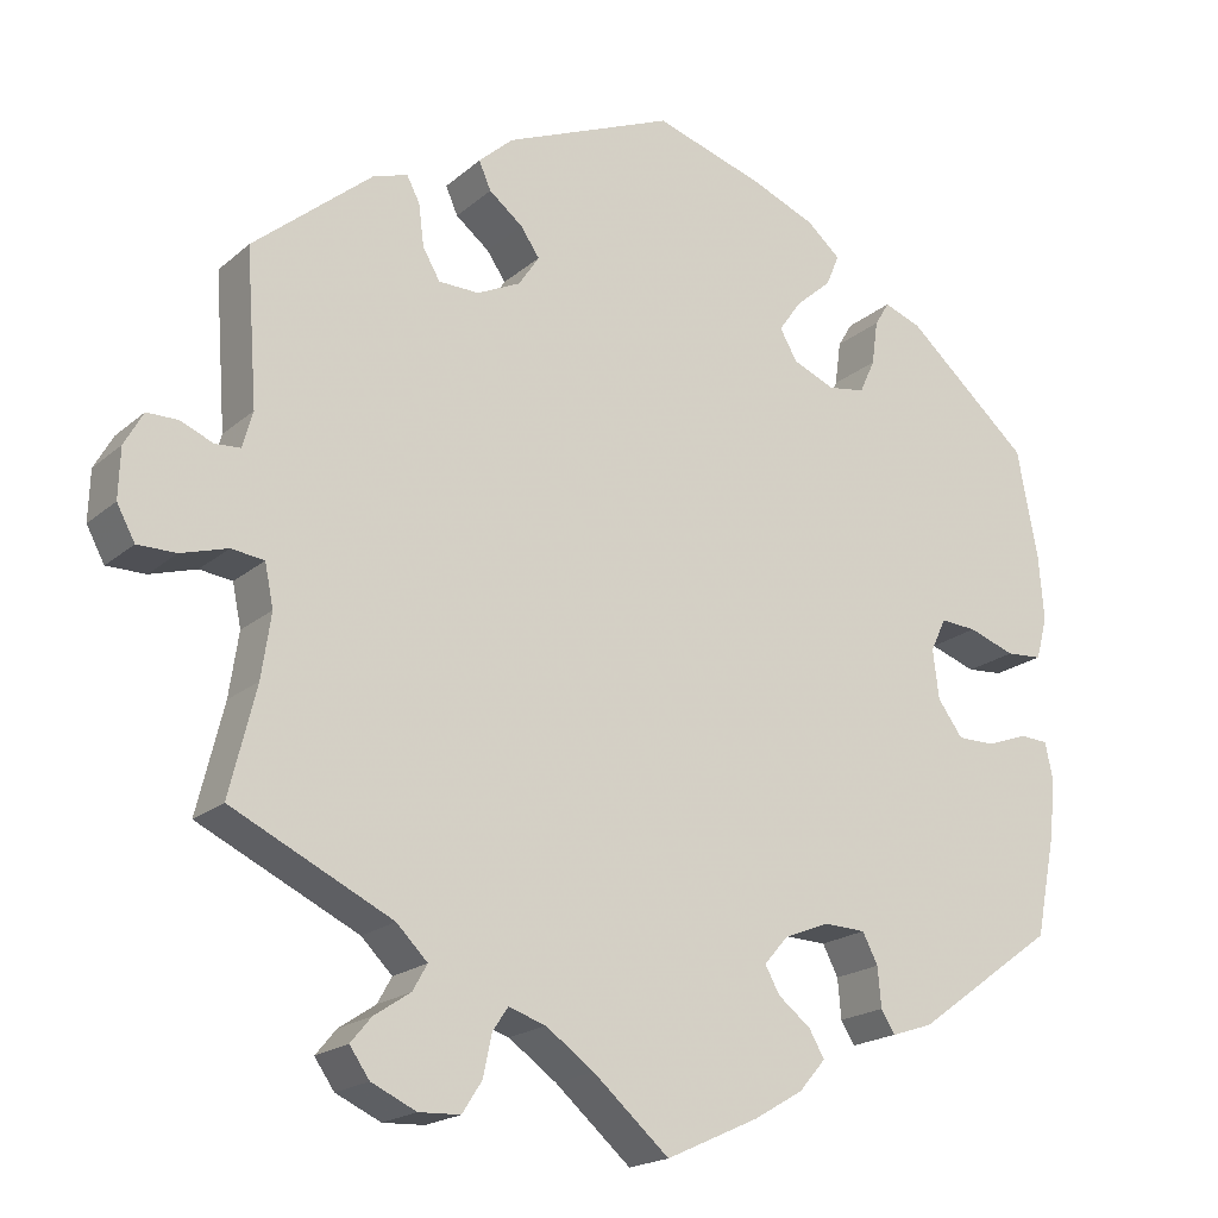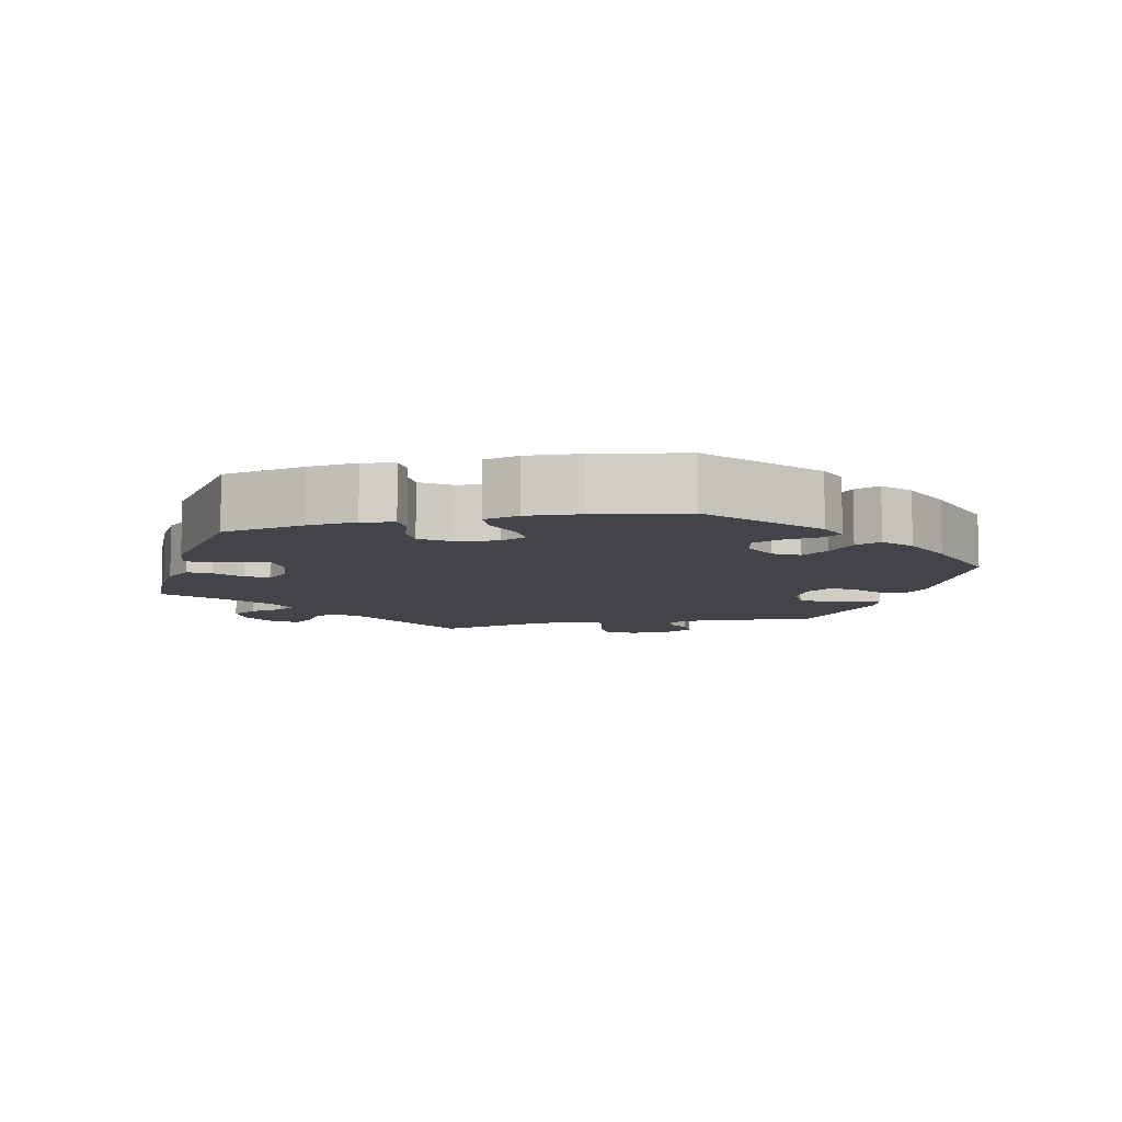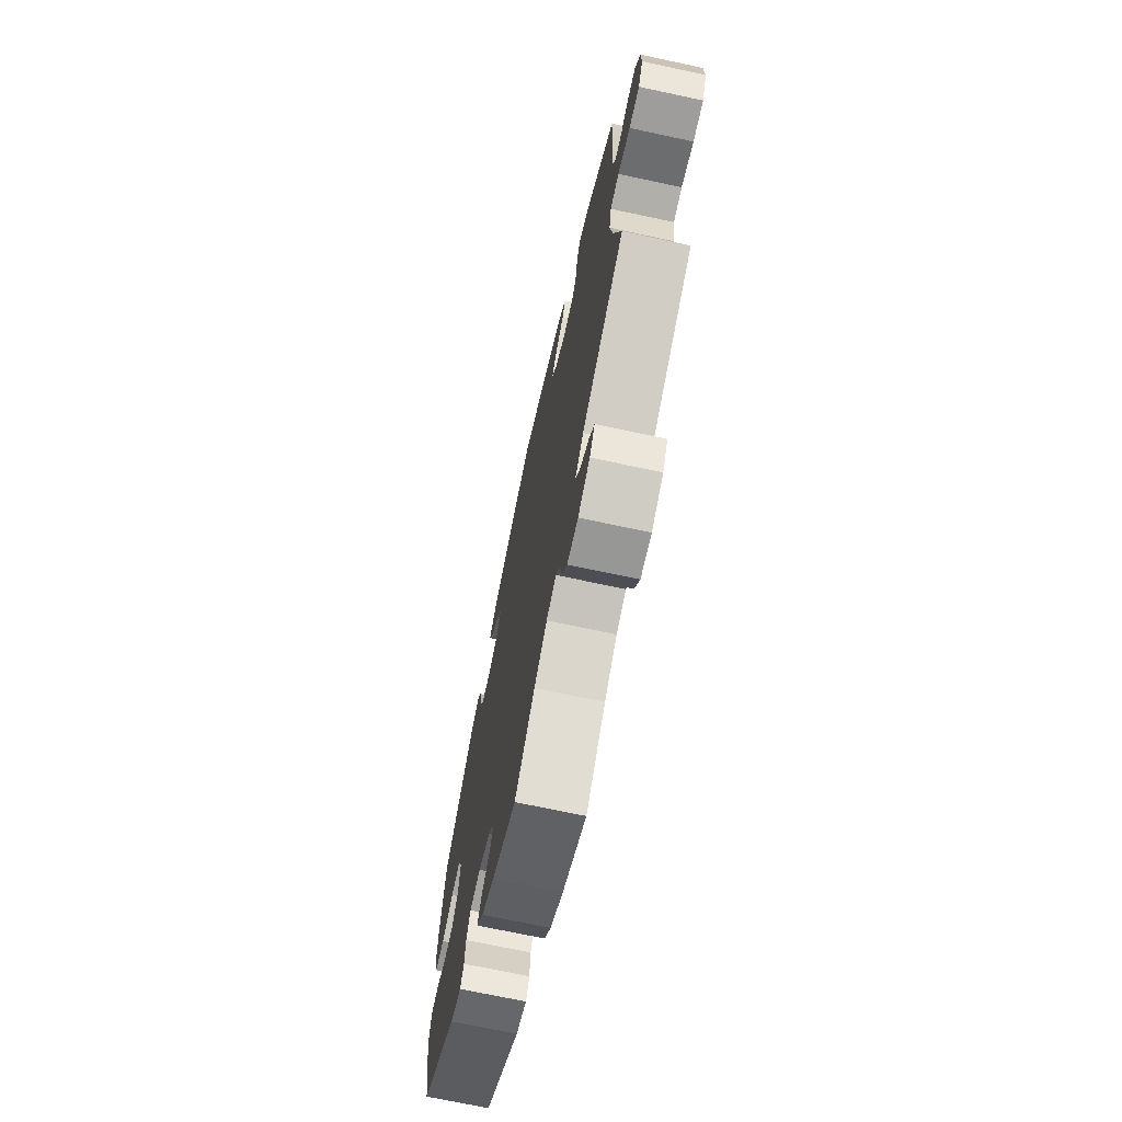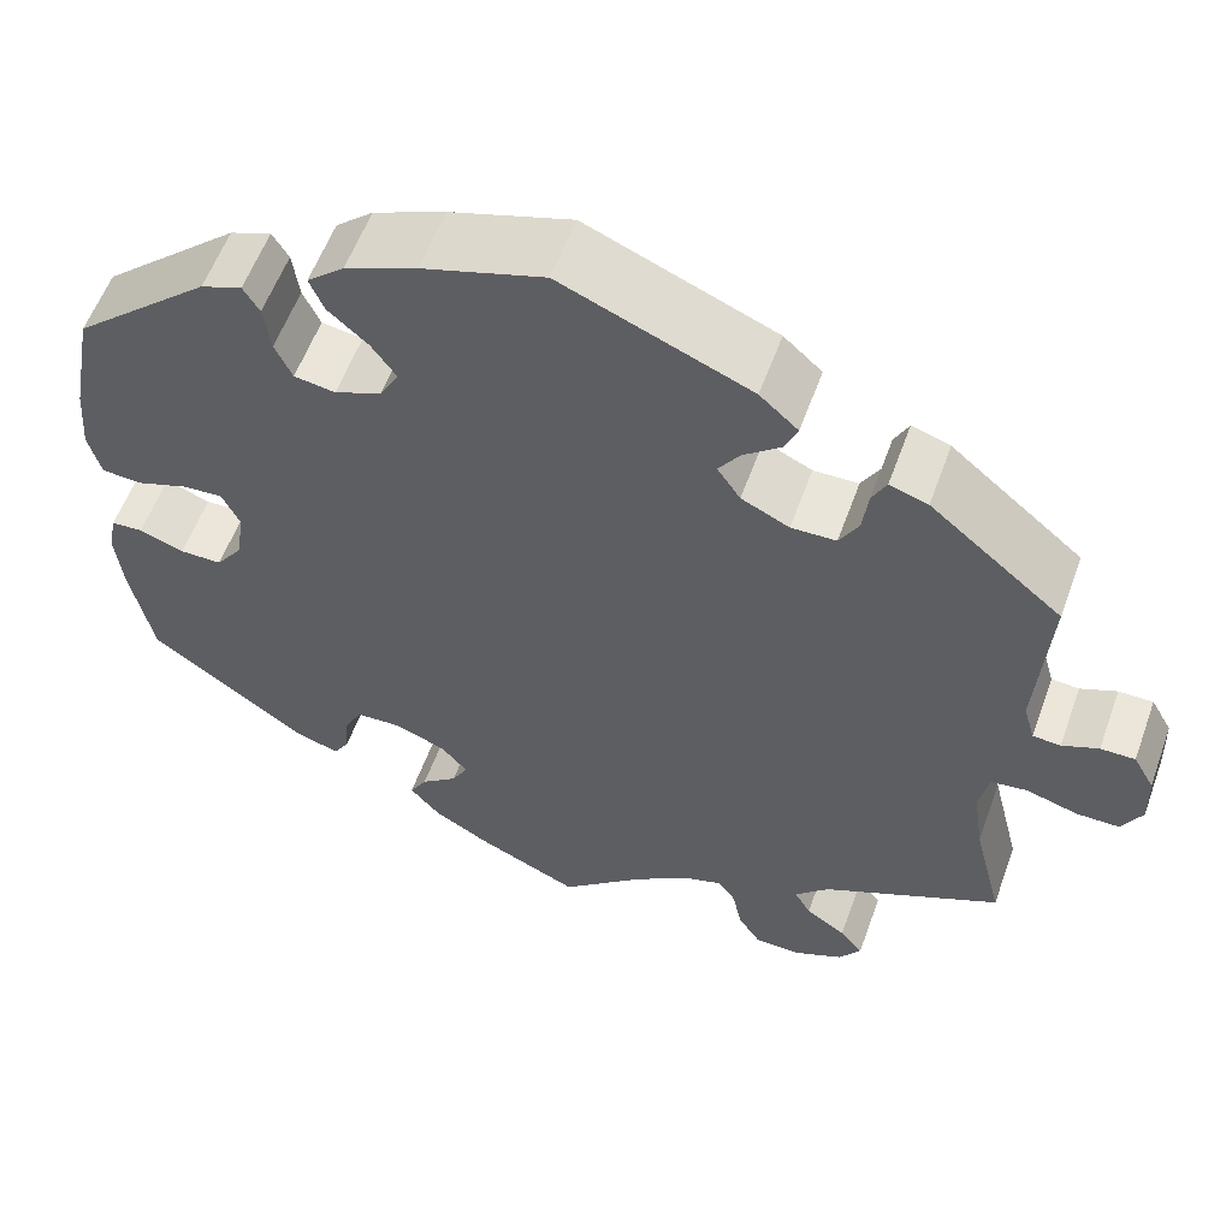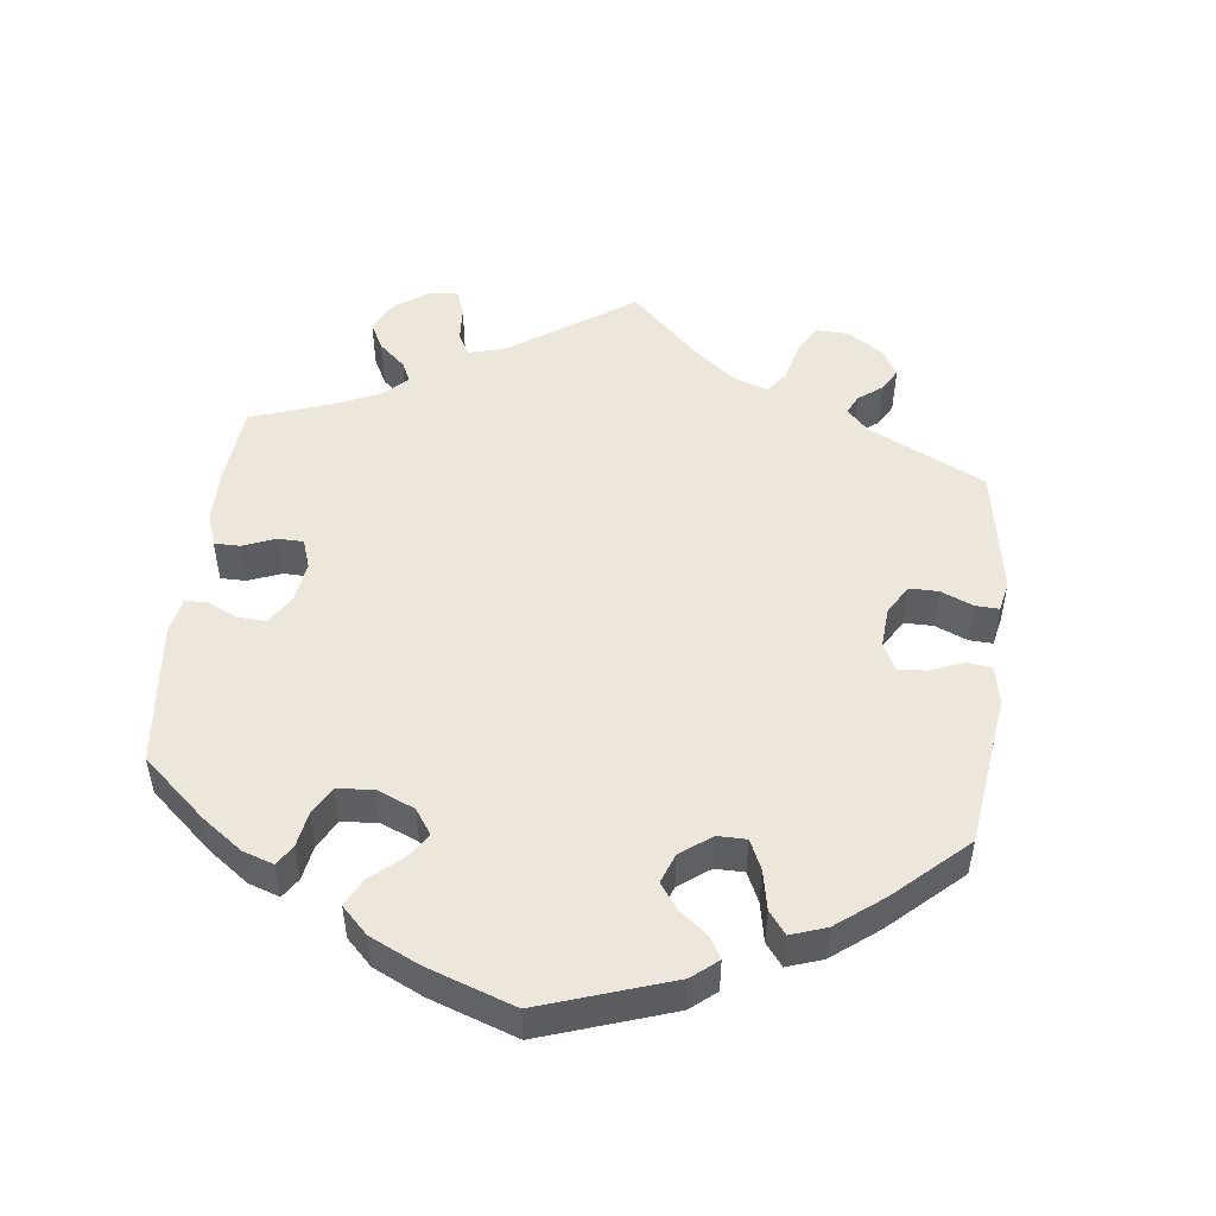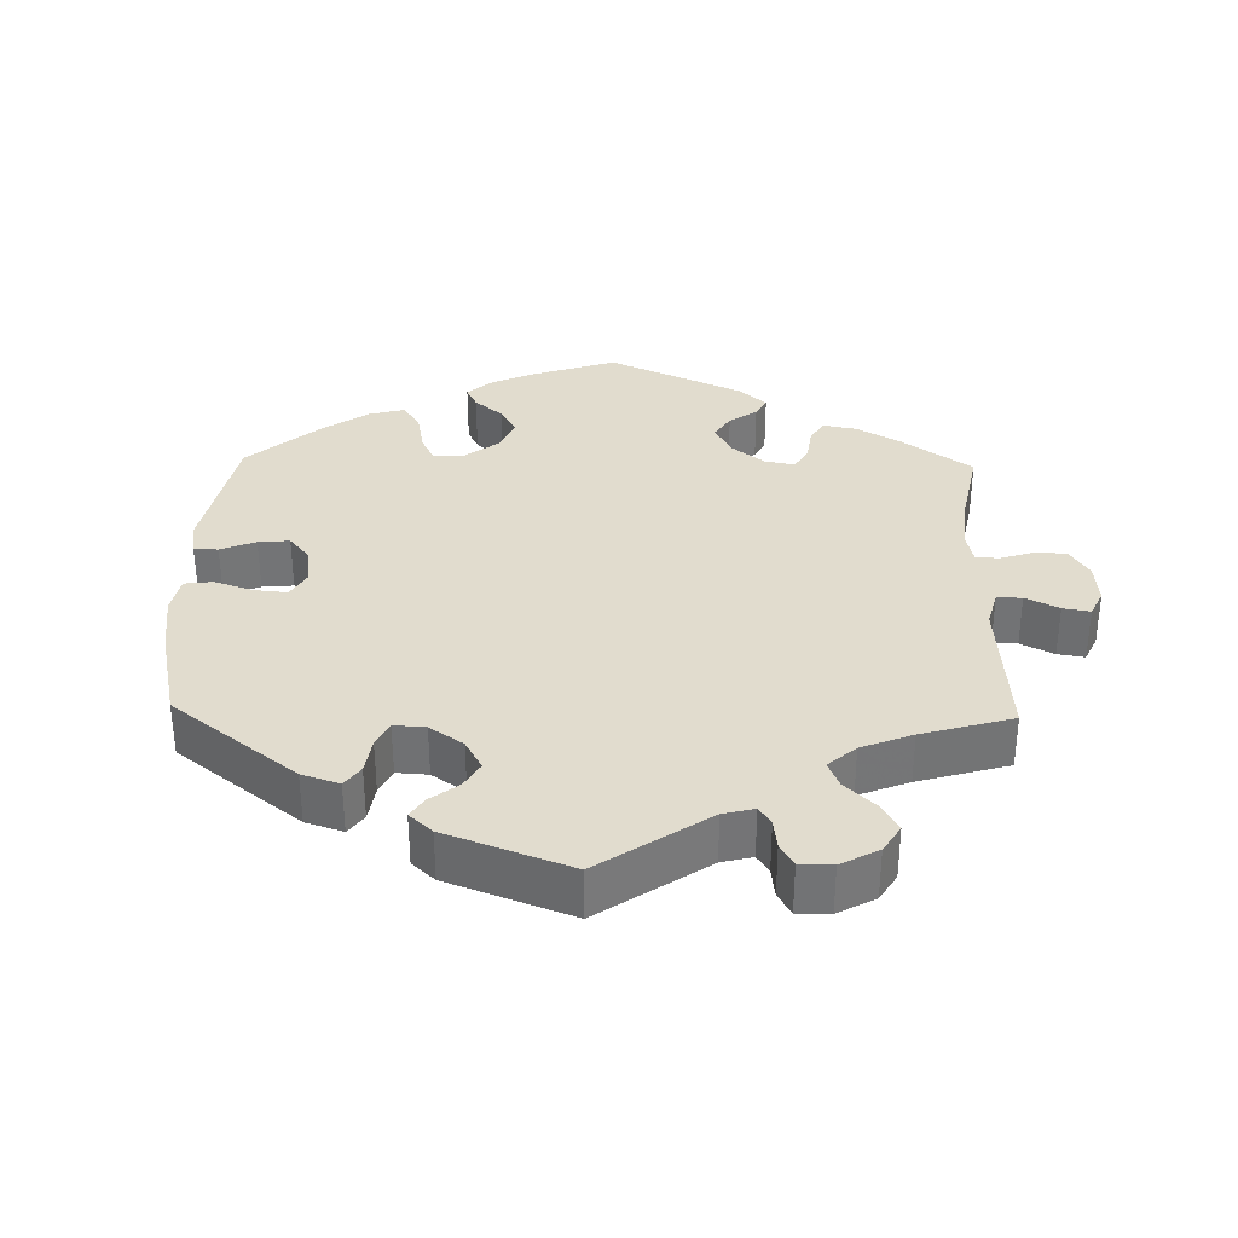
<metadata>
{"format":"obj","ext":"obj","renderer":"f3d","projection":"perspective","resolution":1024,"background":"white","views":[{"elev":-19.3,"azim":146.9,"up":"+Z"},{"elev":-8.5,"azim":-76.8,"up":"+Y"},{"elev":-70.5,"azim":77.9,"up":"+Z"},{"elev":57.4,"azim":19.8,"up":"+Z"},{"elev":50.4,"azim":-53.2,"up":"+Y"},{"elev":34.1,"azim":61.4,"up":"+Y"}]}
</metadata>
<code>
v -0.356 0.07 0.416
v -0.313 0.07 0.432
v -0.296 0.07 0.404
v -0.289 0.07 0.353
v -0.271 0.07 0.314
v -0.228 0.07 0.307
v -0.179 0.07 0.328
v -0.159 0.07 0.363
v -0.185 0.07 0.4
v -0.227 0.07 0.437
v -0.242 0.07 0.473
v -0.203 0.07 0.507
v -0.128 0.07 0.538
v -0.001 0.07 0.578
v 0.196 0.07 0.496
v 0.236 0.07 0.46
v 0.222 0.07 0.428
v 0.183 0.07 0.397
v 0.161 0.07 0.365
v 0.185 0.07 0.329
v 0.235 0.07 0.305
v 0.282 0.07 0.306
v 0.302 0.07 0.341
v 0.308 0.07 0.389
v 0.323 0.07 0.418
v 0.363 0.07 0.405
v 0.501 0.07 0.29
v 0.488 0.07 0.112
v 0.5 0.07 0.07
v 0.529 0.07 0.068
v 0.567 0.07 0.084
v 0.603 0.07 0.084
v 0.625 0.07 0.045
v 0.627 0.07 -0.013
v 0.606 0.07 -0.052
v 0.561 0.07 -0.052
v 0.507 0.07 -0.036
v 0.469 0.07 -0.041
v 0.459 0.07 -0.09
v 0.47 0.07 -0.164
v 0.501 0.07 -0.289
v 0.315 0.07 -0.379
v 0.279 0.07 -0.415
v 0.296 0.07 -0.445
v 0.338 0.07 -0.473
v 0.362 0.07 -0.502
v 0.339 0.07 -0.535
v 0.287 0.07 -0.559
v 0.239 0.07 -0.557
v 0.216 0.07 -0.521
v 0.206 0.07 -0.473
v 0.188 0.07 -0.447
v 0.145 0.07 -0.461
v 0.089 0.07 -0.501
v 0.001 0.07 -0.578
v -0.106 0.07 -0.529
v -0.164 0.07 -0.495
v -0.195 0.07 -0.459
v -0.177 0.07 -0.428
v -0.139 0.07 -0.398
v -0.122 0.07 -0.367
v -0.15 0.07 -0.335
v -0.203 0.07 -0.314
v -0.251 0.07 -0.316
v -0.269 0.07 -0.351
v -0.273 0.07 -0.397
v -0.289 0.07 -0.423
v -0.337 0.07 -0.407
v -0.5 0.07 -0.289
v -0.523 0.07 -0.174
v -0.53 0.07 -0.106
v -0.521 0.07 -0.062
v -0.488 0.07 -0.06
v -0.441 0.07 -0.077
v -0.397 0.07 -0.077
v -0.368 0.07 -0.037
v -0.361 0.07 0.02
v -0.379 0.07 0.058
v -0.421 0.07 0.055
v -0.475 0.07 0.036
v -0.517 0.07 0.039
v -0.53 0.07 0.088
v -0.524 0.07 0.163
v -0.5 0.07 0.289
v -0.356 0 0.416
v -0.313 0 0.432
v -0.296 0 0.404
v -0.289 0 0.353
v -0.271 0 0.314
v -0.228 0 0.307
v -0.179 0 0.328
v -0.159 0 0.363
v -0.185 0 0.4
v -0.227 0 0.437
v -0.242 0 0.473
v -0.203 0 0.507
v -0.128 0 0.538
v -0.001 0 0.578
v 0.196 0 0.496
v 0.236 0 0.46
v 0.222 0 0.428
v 0.183 0 0.397
v 0.161 0 0.365
v 0.185 0 0.329
v 0.235 0 0.305
v 0.282 0 0.306
v 0.302 0 0.341
v 0.308 0 0.389
v 0.323 0 0.418
v 0.363 0 0.405
v 0.501 0 0.29
v 0.488 0 0.112
v 0.5 0 0.07
v 0.529 0 0.068
v 0.567 0 0.084
v 0.603 0 0.084
v 0.625 0 0.045
v 0.627 0 -0.013
v 0.606 0 -0.052
v 0.561 0 -0.052
v 0.507 0 -0.036
v 0.469 0 -0.041
v 0.459 0 -0.09
v 0.47 0 -0.164
v 0.501 0 -0.289
v 0.315 0 -0.379
v 0.279 0 -0.415
v 0.296 0 -0.445
v 0.338 0 -0.473
v 0.362 0 -0.502
v 0.339 0 -0.535
v 0.287 0 -0.559
v 0.239 0 -0.557
v 0.216 0 -0.521
v 0.206 0 -0.473
v 0.188 0 -0.447
v 0.145 0 -0.461
v 0.089 0 -0.501
v 0.001 0 -0.578
v -0.106 0 -0.529
v -0.164 0 -0.495
v -0.195 0 -0.459
v -0.177 0 -0.428
v -0.139 0 -0.398
v -0.122 0 -0.367
v -0.15 0 -0.335
v -0.203 0 -0.314
v -0.251 0 -0.316
v -0.269 0 -0.351
v -0.273 0 -0.397
v -0.289 0 -0.423
v -0.337 0 -0.407
v -0.5 0 -0.289
v -0.523 0 -0.174
v -0.53 0 -0.106
v -0.521 0 -0.062
v -0.488 0 -0.06
v -0.441 0 -0.077
v -0.397 0 -0.077
v -0.368 0 -0.037
v -0.361 0 0.02
v -0.379 0 0.058
v -0.421 0 0.055
v -0.475 0 0.036
v -0.517 0 0.039
v -0.53 0 0.088
v -0.524 0 0.163
v -0.5 0 0.289
f 79 80 81 82
f 78 79 82 83
f 71 72 73 74
f 71 74 75
f 70 71 75
f 69 70 75
f 68 69 75 76
f 65 66 67 68
f 64 65 68 76
f 57 58 59 60
f 57 60 61
f 54 55 56 57
f 53 54 57 61
f 52 53 61 62
f 48 49 50 51
f 48 51 52
f 47 48 52
f 44 45 46 47
f 43 44 47 52
f 42 43 52 62
f 40 41 42 62
f 34 35 36 37
f 34 37 38
f 33 34 38
f 30 31 32 33
f 29 30 33 38
f 28 29 38
f 27 28 38 39
f 23 24 25 26
f 22 23 26 27
f 21 22 27 39
f 15 16 17 18
f 15 18 19
f 14 15 19
f 13 14 19 20
f 9 10 11 12
f 8 9 12 13
f 1 2 3 4
f 1 4 5
f 78 83 84 1
f 63 64 76 77
f 40 62 63 77
f 20 21 39 40
f 8 13 20 40
f 7 8 40
f 6 7 40 77
f 5 6 77 78
f 1 5 78
f 166 165 164 163
f 167 166 163 162
f 158 157 156 155
f 159 158 155
f 159 155 154
f 159 154 153
f 160 159 153 152
f 152 151 150 149
f 160 152 149 148
f 144 143 142 141
f 145 144 141
f 141 140 139 138
f 145 141 138 137
f 146 145 137 136
f 135 134 133 132
f 136 135 132
f 136 132 131
f 131 130 129 128
f 136 131 128 127
f 146 136 127 126
f 146 126 125 124
f 121 120 119 118
f 122 121 118
f 122 118 117
f 117 116 115 114
f 122 117 114 113
f 122 113 112
f 123 122 112 111
f 110 109 108 107
f 111 110 107 106
f 123 111 106 105
f 102 101 100 99
f 103 102 99
f 103 99 98
f 104 103 98 97
f 96 95 94 93
f 97 96 93 92
f 88 87 86 85
f 89 88 85
f 85 168 167 162
f 161 160 148 147
f 161 147 146 124
f 124 123 105 104
f 124 104 97 92
f 124 92 91
f 161 124 91 90
f 162 161 90 89
f 162 89 85
f 1 85 86 2
f 2 86 87 3
f 3 87 88 4
f 4 88 89 5
f 5 89 90 6
f 6 90 91 7
f 7 91 92 8
f 8 92 93 9
f 9 93 94 10
f 10 94 95 11
f 11 95 96 12
f 12 96 97 13
f 13 97 98 14
f 14 98 99 15
f 15 99 100 16
f 16 100 101 17
f 17 101 102 18
f 18 102 103 19
f 19 103 104 20
f 20 104 105 21
f 21 105 106 22
f 22 106 107 23
f 23 107 108 24
f 24 108 109 25
f 25 109 110 26
f 26 110 111 27
f 27 111 112 28
f 28 112 113 29
f 29 113 114 30
f 30 114 115 31
f 31 115 116 32
f 32 116 117 33
f 33 117 118 34
f 34 118 119 35
f 35 119 120 36
f 36 120 121 37
f 37 121 122 38
f 38 122 123 39
f 39 123 124 40
f 40 124 125 41
f 41 125 126 42
f 42 126 127 43
f 43 127 128 44
f 44 128 129 45
f 45 129 130 46
f 46 130 131 47
f 47 131 132 48
f 48 132 133 49
f 49 133 134 50
f 50 134 135 51
f 51 135 136 52
f 52 136 137 53
f 53 137 138 54
f 54 138 139 55
f 55 139 140 56
f 56 140 141 57
f 57 141 142 58
f 58 142 143 59
f 59 143 144 60
f 60 144 145 61
f 61 145 146 62
f 62 146 147 63
f 63 147 148 64
f 64 148 149 65
f 65 149 150 66
f 66 150 151 67
f 67 151 152 68
f 68 152 153 69
f 69 153 154 70
f 70 154 155 71
f 71 155 156 72
f 72 156 157 73
f 73 157 158 74
f 74 158 159 75
f 75 159 160 76
f 76 160 161 77
f 77 161 162 78
f 78 162 163 79
f 79 163 164 80
f 80 164 165 81
f 81 165 166 82
f 82 166 167 83
f 83 167 168 84
f 84 168 85 1

</code>
